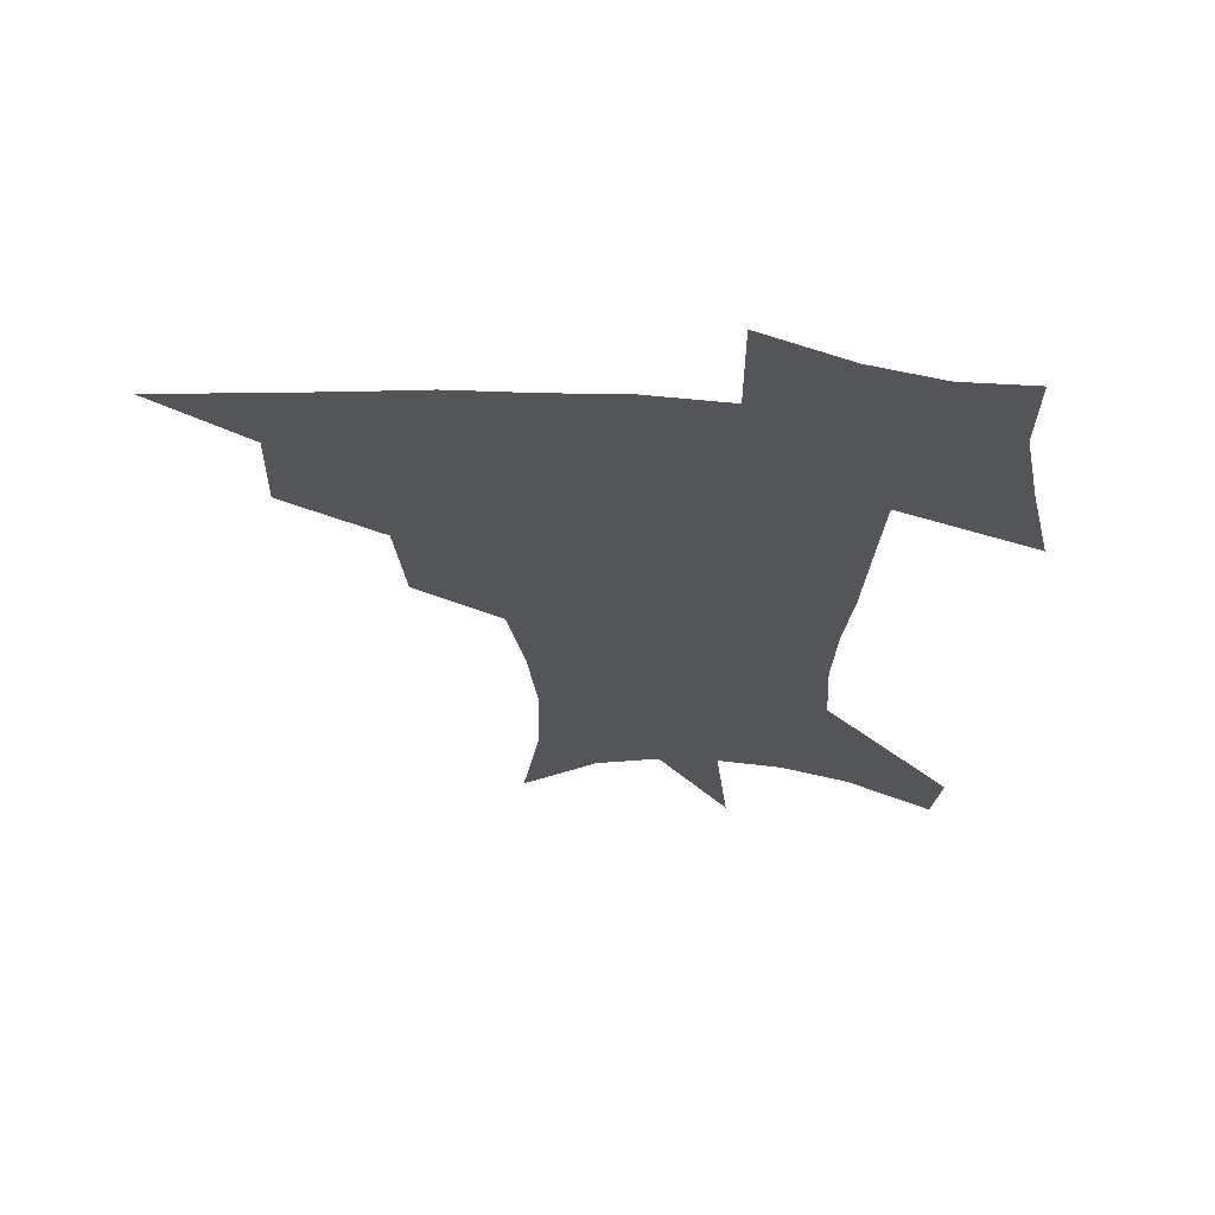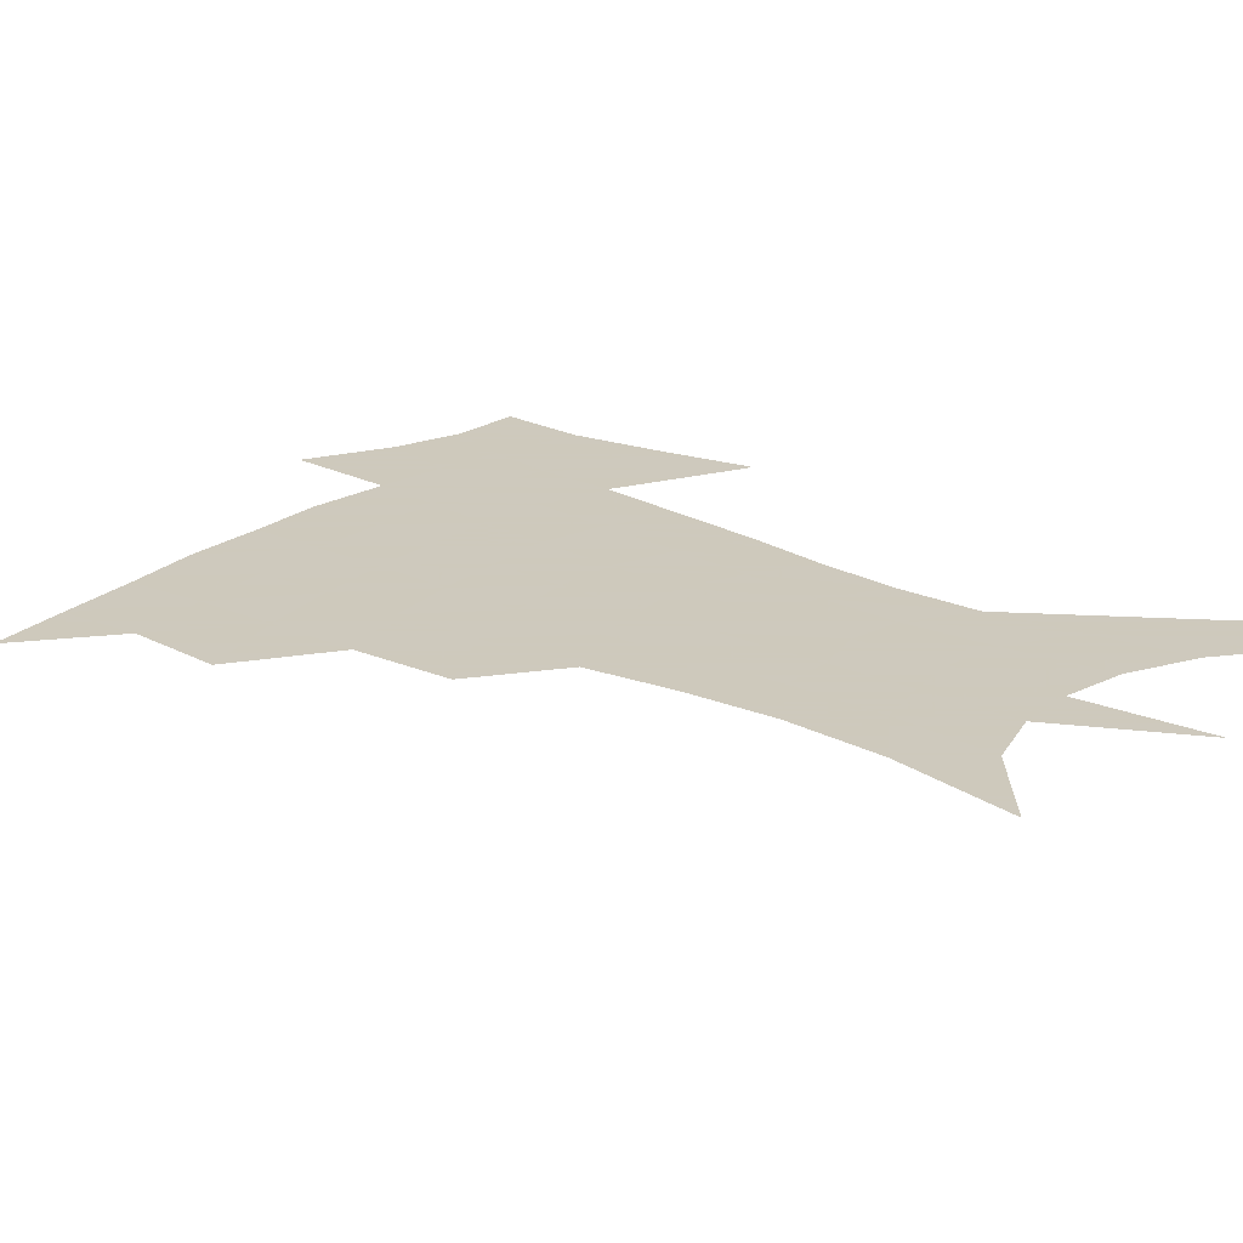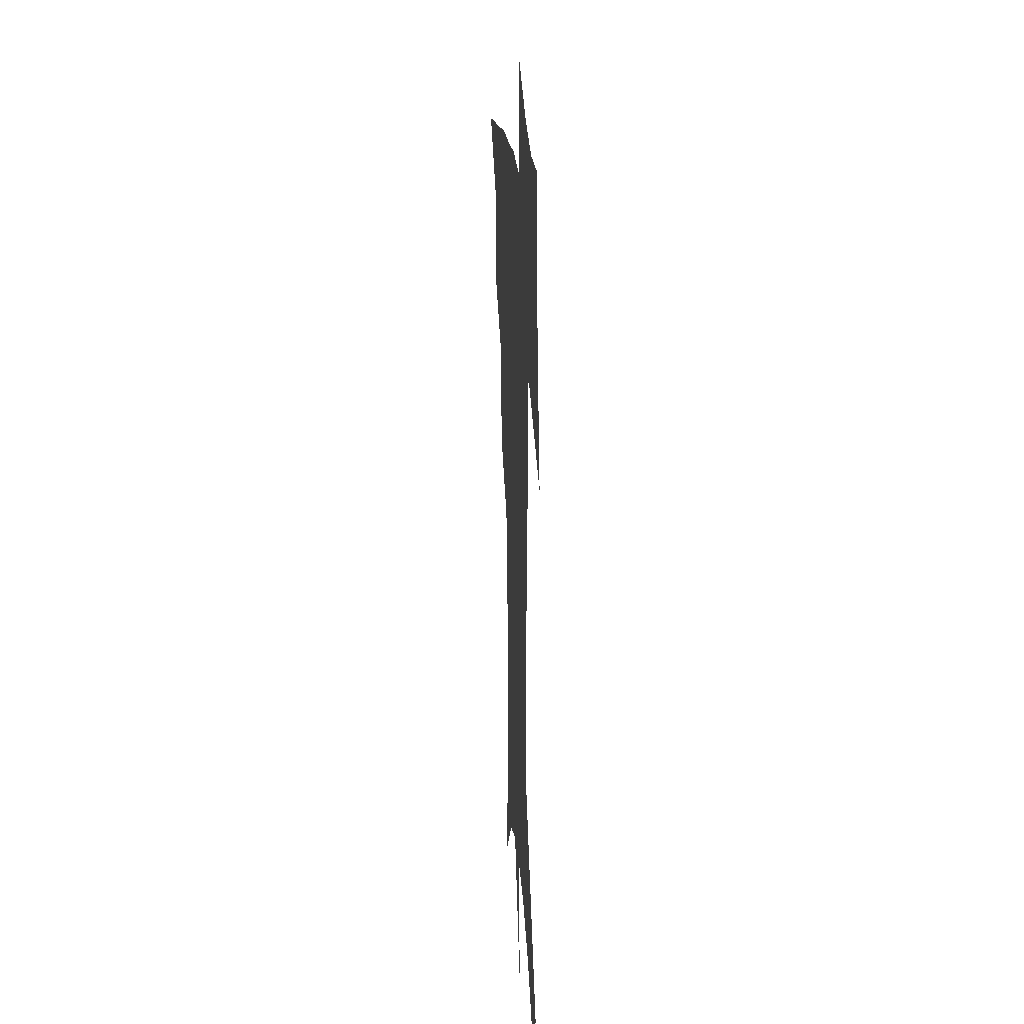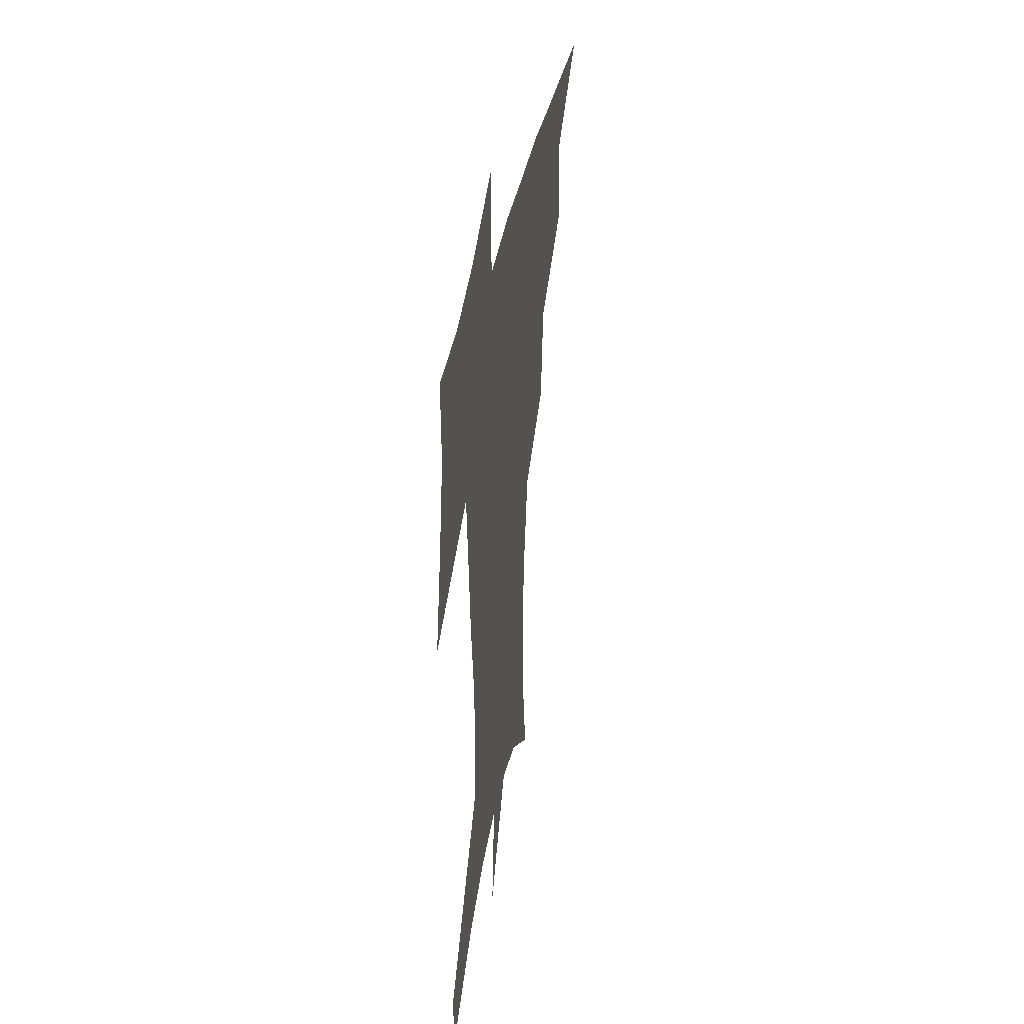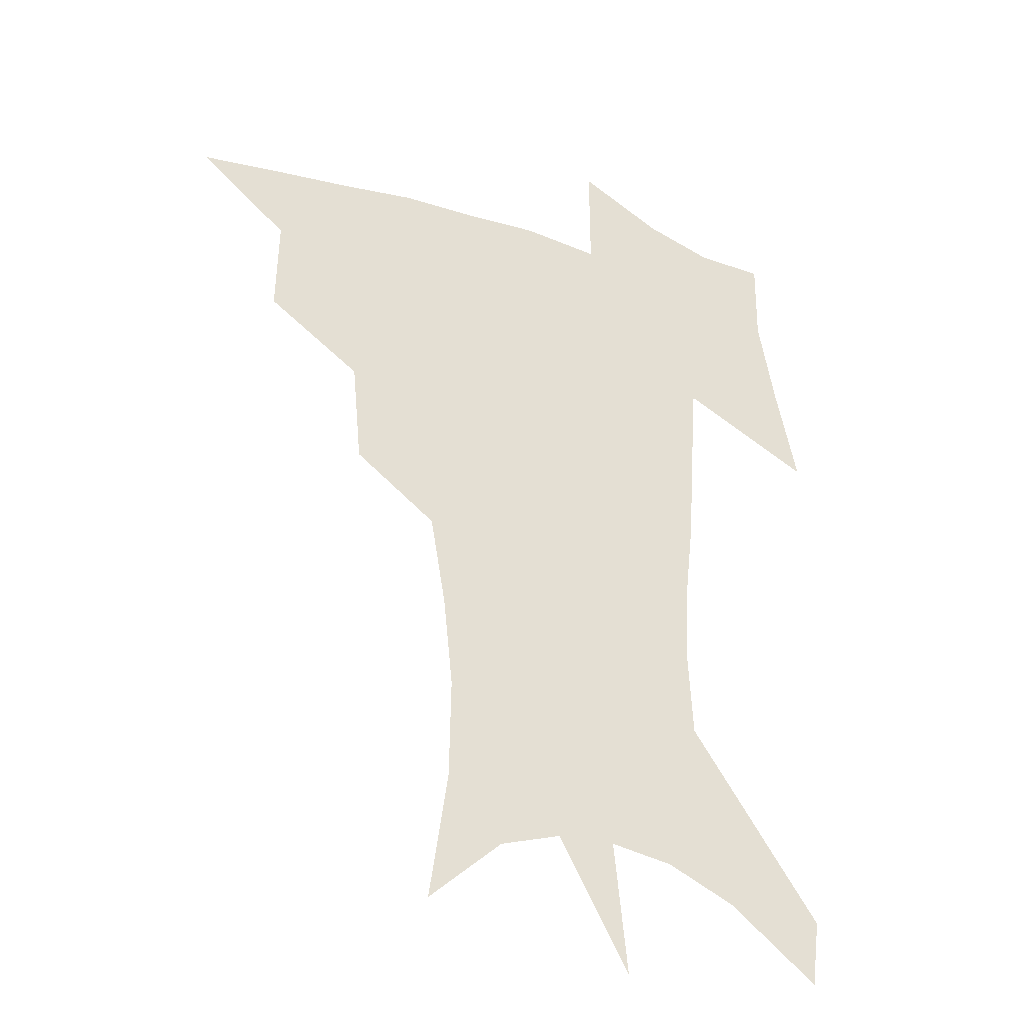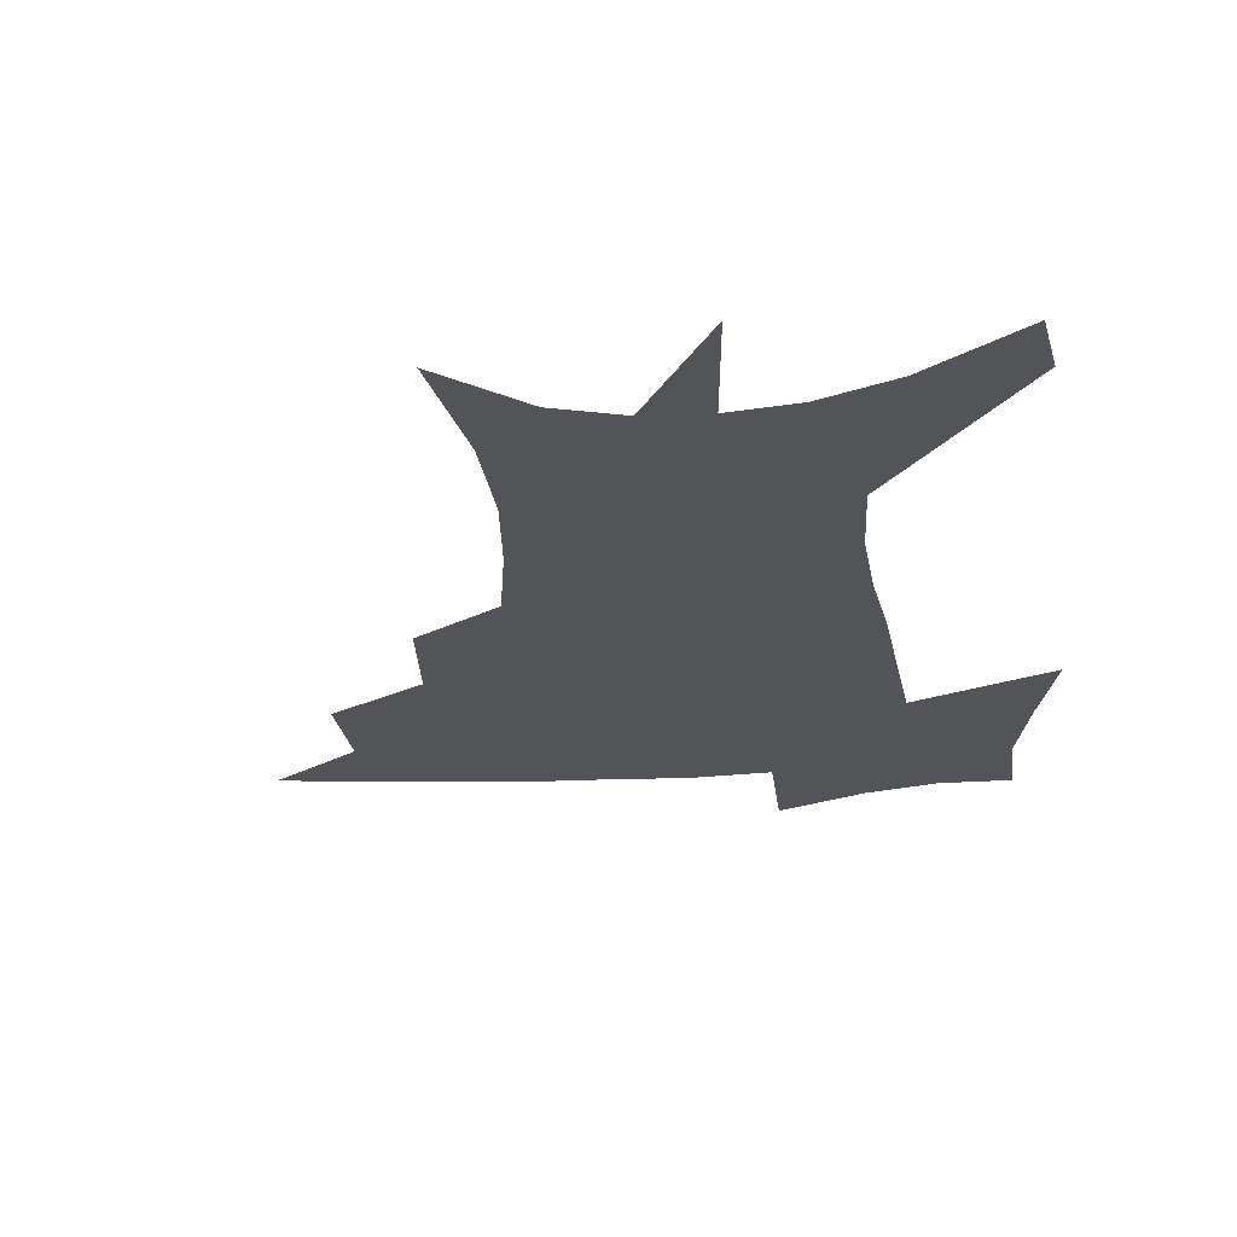
<metadata>
{"format":"obj","ext":"obj","renderer":"f3d","projection":"perspective","resolution":1024,"background":"white","views":[{"elev":65.2,"azim":3.0,"up":"+Y"},{"elev":22.6,"azim":-49.1,"up":"+Z"},{"elev":20.1,"azim":86.2,"up":"+Y"},{"elev":41.7,"azim":100.5,"up":"+Y"},{"elev":-31.8,"azim":-25.9,"up":"+Y"},{"elev":-23.2,"azim":6.5,"up":"+Z"}]}
</metadata>
<code>
v 456.8 442 0
v 488.8 381.2 0
v 489.7 416.3 0
v 486 445.7 0
v 526.9 321.1 0
v 523.5 358.5 0
v 521.3 391.3 0
v 519.3 420.7 0
v 515.7 449 0
v 559.4 147.8 0
v 566.4 195.5 0
v 567 232.7 0
v 563.5 266 0
v 557.7 299.4 0
v 553.6 336.3 0
v 551.2 368 0
v 549.5 396.9 0
v 547.2 424 0
v 543.7 452.8 0
v 587.4 172.9 0
v 588.8 211.5 0
v 587.1 246.4 0
v 584 279.8 0
v 580.2 310.8 0
v 577.9 342.9 0
v 576.5 371.8 0
v 576.1 400.5 0
v 574.3 426.4 0
v 572.7 453.7 0
v 610.7 180.3 0
v 608.9 216.4 0
v 606.7 247.2 0
v 604 285.2 0
v 602.1 313.7 0
v 601.2 346.2 0
v 601 374.3 0
v 601.3 401.8 0
v 601.7 427.2 0
v 599.9 455.4 0
v 637.6 132.2 0
v 632.5 181.4 0
v 628.8 219.5 0
v 626.1 252.3 0
v 624.4 285.3 0
v 623.6 317.1 0
v 624.2 345.3 0
v 624.7 375.9 0
v 626 401.4 0
v 627.3 427.1 0
v 629.1 452.8 0
v 628.9 493.2 0
v 656.2 177.7 0
v 649.8 215.7 0
v 645.8 249.3 0
v 645.4 278.9 0
v 646.2 308.7 0
v 647.9 338.1 0
v 648.7 370.6 0
v 650.4 399.3 0
v 651.9 425.2 0
v 655 450.1 0
v 660.3 477.9 0
v 681.9 166.4 0
v 674.9 202.8 0
v 669.4 235.1 0
v 667.6 266.7 0
v 669 296.5 0
v 672.3 325.9 0
v 674.4 359.5 0
v 676.7 392.4 0
v 676 421.7 0
v 678.7 446.5 0
v 686.1 470.5 0
v 715.7 141 0
v 718.8 165.4 0
v 726.3 369.2 0
v 717.9 405.3 0
v 711.4 438.8 0
v 711.6 470.3 0
f 3 4 1
f 6 7 2
f 2 7 3
f 7 8 3
f 3 8 4
f 8 9 4
f 14 15 5
f 5 15 6
f 15 16 6
f 6 16 7
f 16 17 7
f 7 17 8
f 17 18 8
f 8 18 9
f 18 19 9
f 10 20 11
f 20 21 11
f 11 21 12
f 21 22 12
f 12 22 13
f 22 23 13
f 13 23 14
f 23 24 14
f 14 24 15
f 24 25 15
f 15 25 16
f 25 26 16
f 16 26 17
f 26 27 17
f 17 27 18
f 27 28 18
f 18 28 19
f 28 29 19
f 20 30 21
f 30 31 21
f 21 31 22
f 31 32 22
f 22 32 23
f 32 33 23
f 23 33 24
f 33 34 24
f 24 34 25
f 34 35 25
f 25 35 26
f 35 36 26
f 26 36 27
f 36 37 27
f 27 37 28
f 37 38 28
f 28 38 29
f 38 39 29
f 40 41 30
f 30 41 31
f 41 42 31
f 31 42 32
f 42 43 32
f 32 43 33
f 43 44 33
f 33 44 34
f 44 45 34
f 34 45 35
f 45 46 35
f 35 46 36
f 46 47 36
f 36 47 37
f 47 48 37
f 37 48 38
f 48 49 38
f 38 49 39
f 49 50 39
f 41 52 42
f 52 53 42
f 42 53 43
f 53 54 43
f 43 54 44
f 54 55 44
f 44 55 45
f 55 56 45
f 45 56 46
f 56 57 46
f 46 57 47
f 57 58 47
f 47 58 48
f 58 59 48
f 48 59 49
f 59 60 49
f 49 60 50
f 60 61 50
f 50 61 51
f 61 62 51
f 52 63 53
f 63 64 53
f 53 64 54
f 64 65 54
f 54 65 55
f 65 66 55
f 55 66 56
f 66 67 56
f 56 67 57
f 67 68 57
f 57 68 58
f 68 69 58
f 58 69 59
f 69 70 59
f 59 70 60
f 70 71 60
f 60 71 61
f 71 72 61
f 61 72 62
f 72 73 62
f 63 74 64
f 74 75 64
f 64 75 65
f 70 76 71
f 76 77 71
f 71 77 72
f 77 78 72
f 72 78 73
f 78 79 73

</code>
